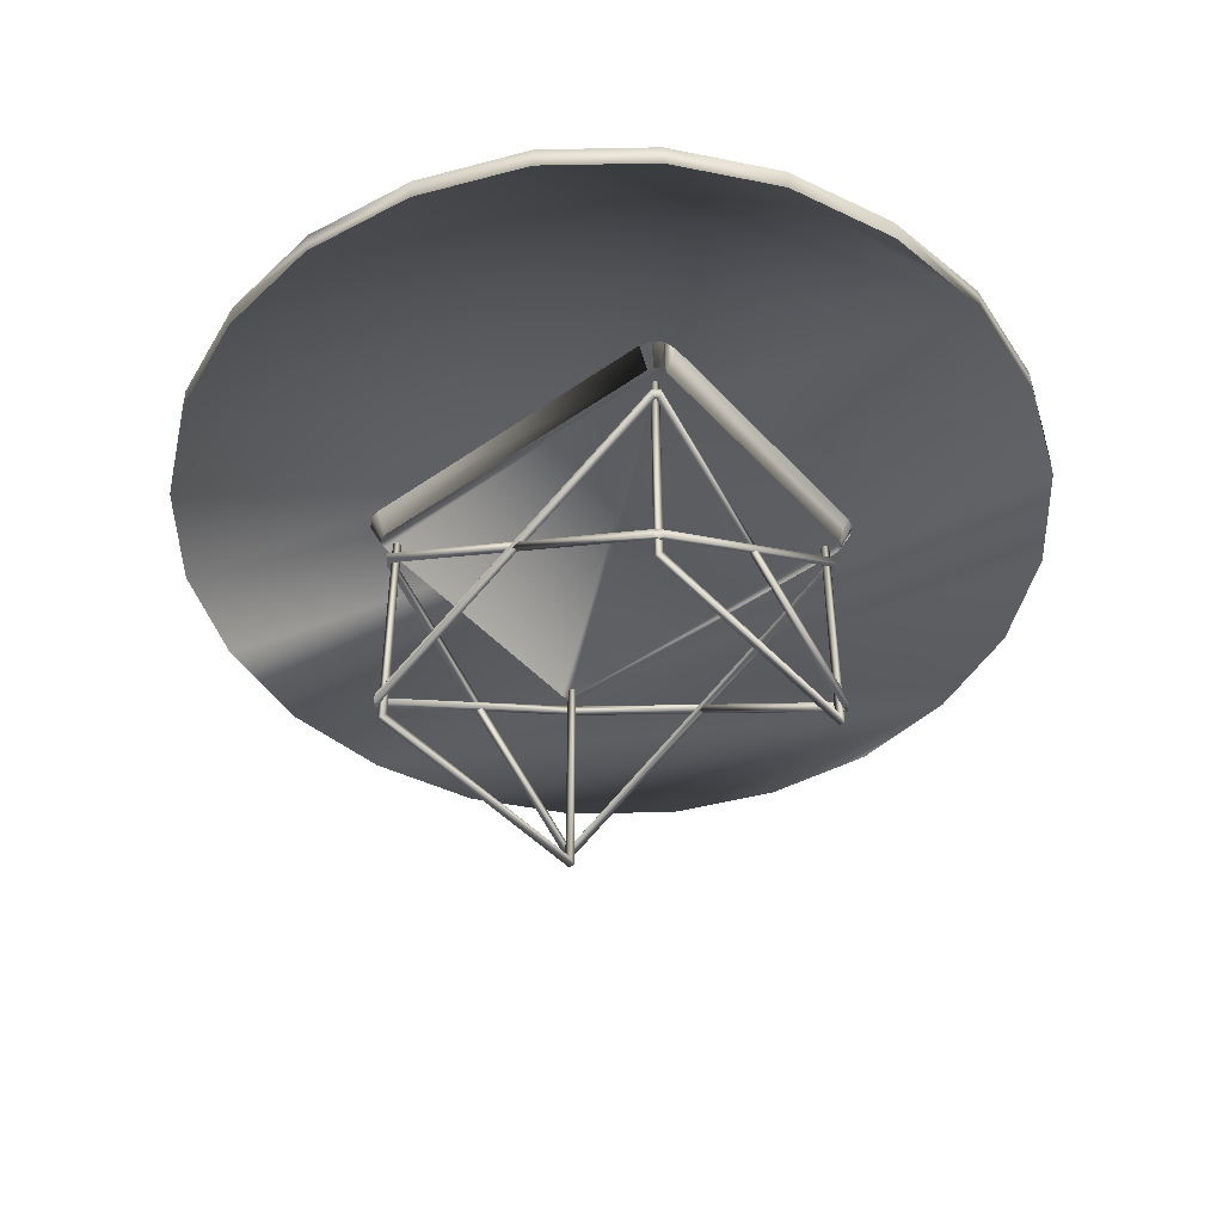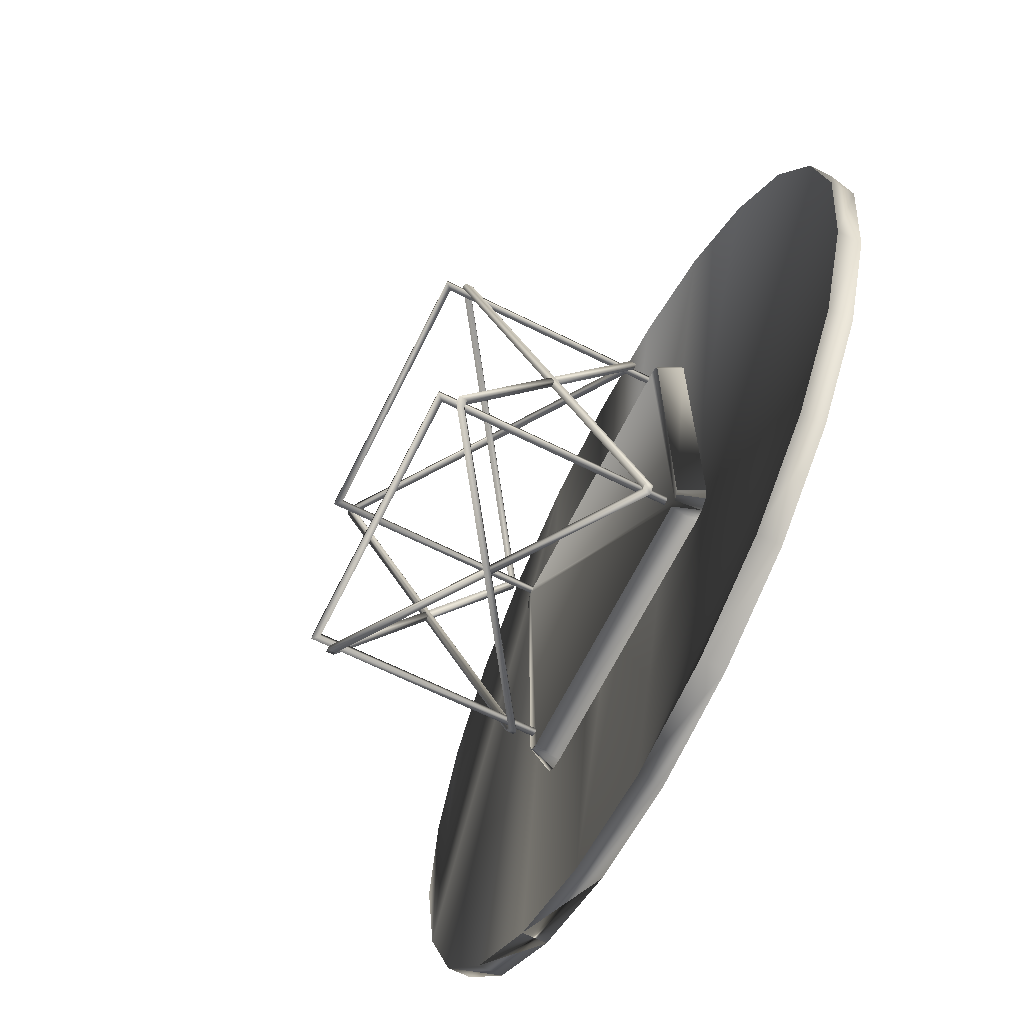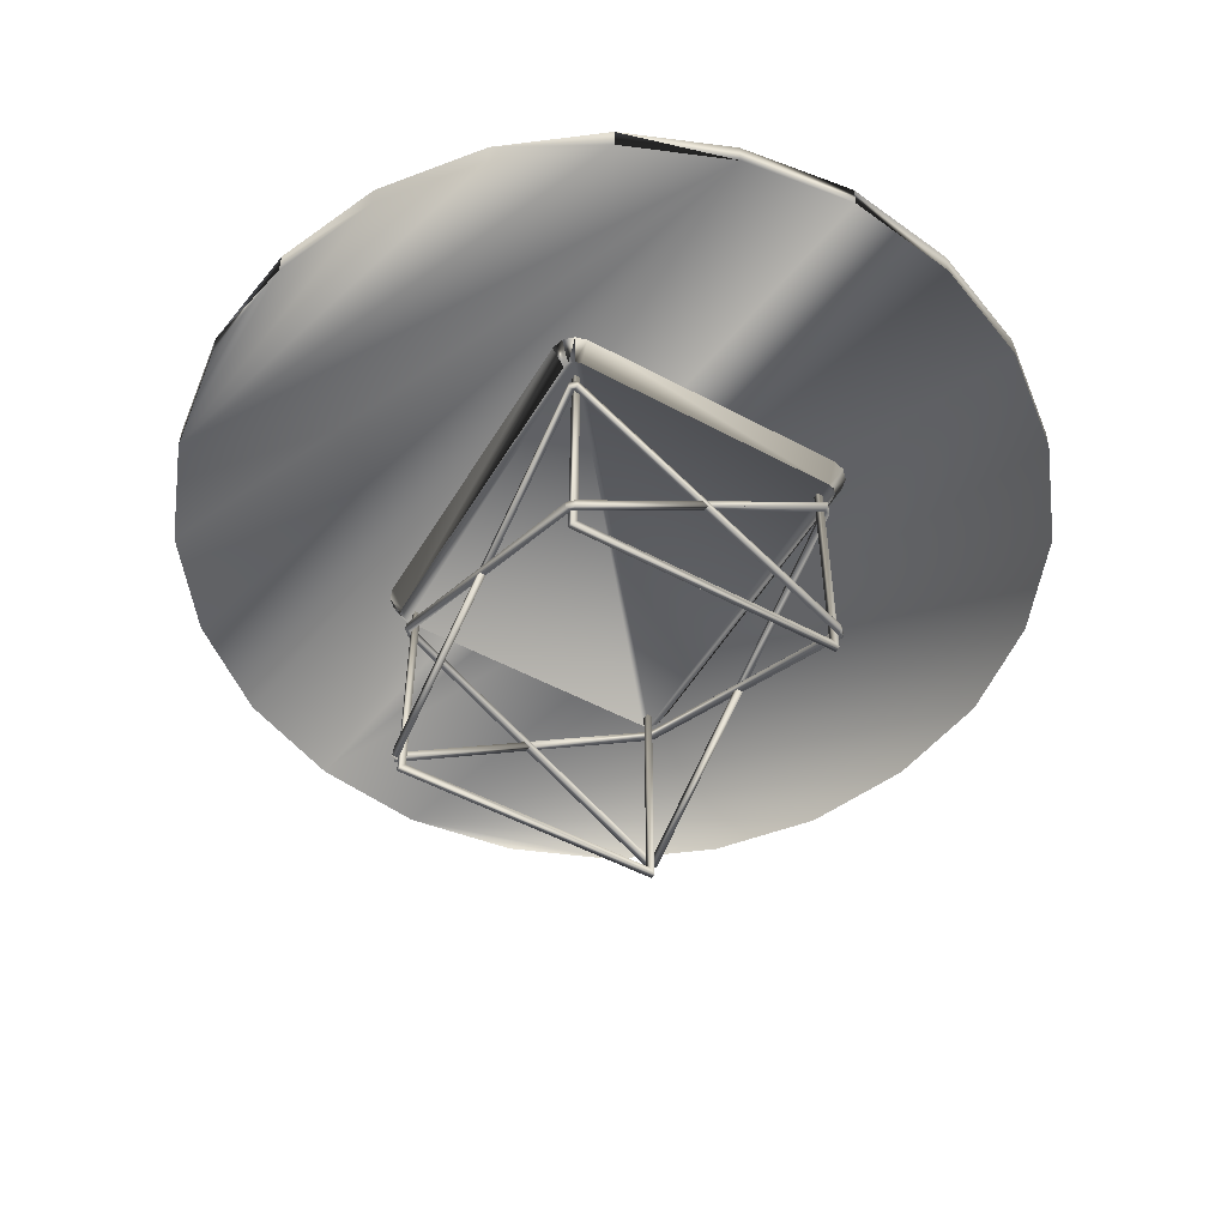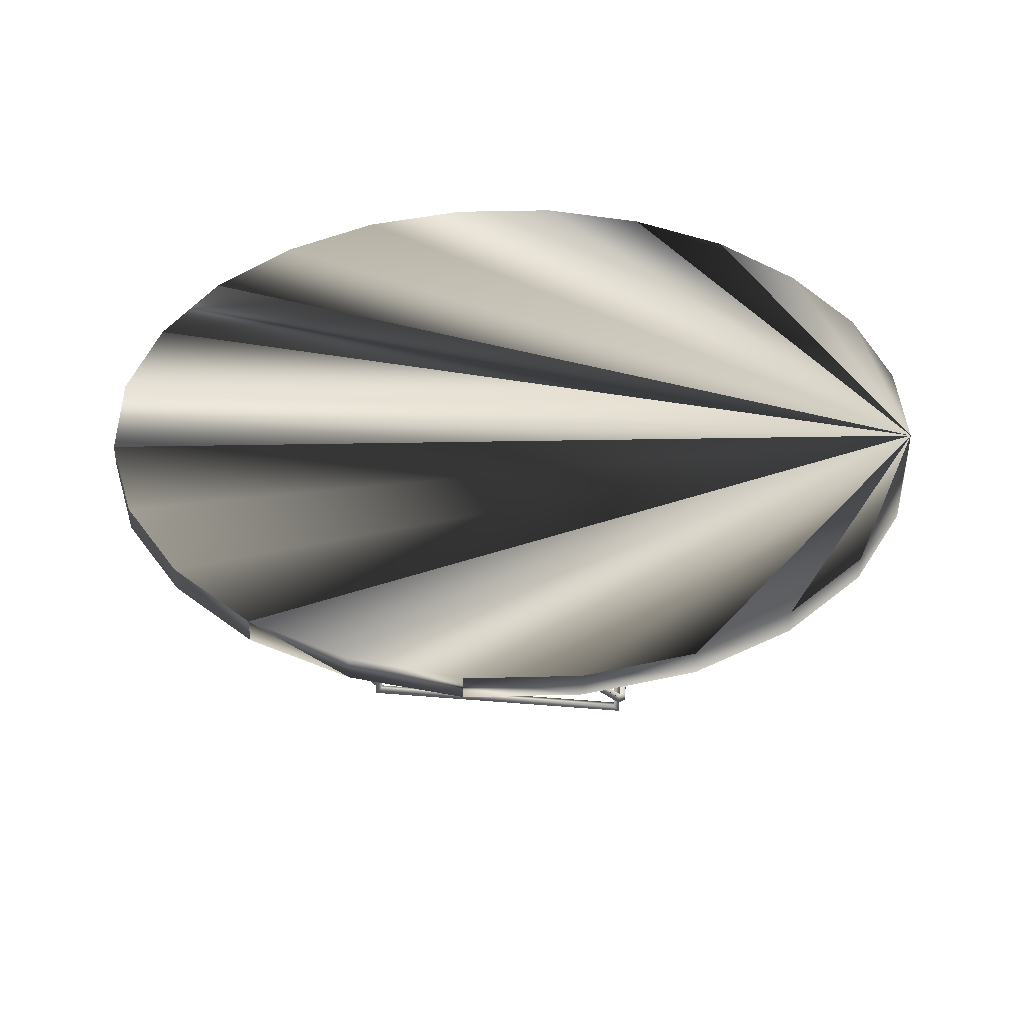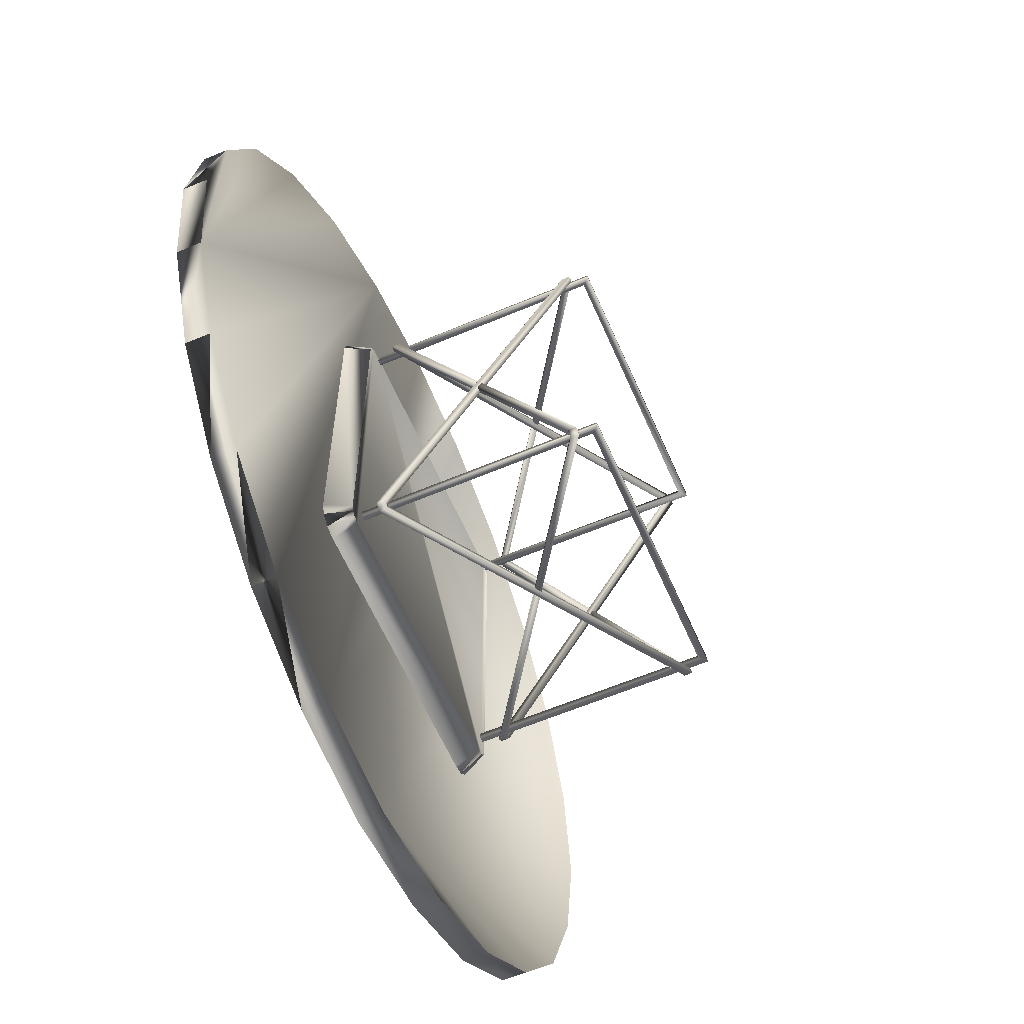
<metadata>
{"format":"obj","ext":"obj","renderer":"f3d","projection":"perspective","resolution":1024,"background":"white","views":[{"elev":-45.4,"azim":129.1,"up":"+Y"},{"elev":-66.8,"azim":63.5,"up":"+Z"},{"elev":-51.9,"azim":-30.1,"up":"+Y"},{"elev":38.4,"azim":6.1,"up":"+Y"},{"elev":-60.5,"azim":-66.6,"up":"+Z"}]}
</metadata>
<code>
v 0.3371 0.2835 0.3202
v 0.3239 0.3099 0.3202
v 0.3239 0.3099 0.6798
v 0.3371 0.2835 0.6798
v 0.6637 0.2835 0.3202
v 0.6769 0.3099 0.3202
v 0.6769 0.3099 0.6798
v 0.6637 0.2835 0.6798
v 0.3275 0.3099 0.307
v 0.3389 0.2835 0.3136
v 0.3437 0.2835 0.3088
v 0.3371 0.3099 0.2974
v 0.3503 0.2835 0.307
v 0.3503 0.3099 0.2939
v 0.6505 0.2835 0.307
v 0.6505 0.3099 0.2939
v 0.6571 0.2835 0.3088
v 0.6637 0.3099 0.2974
v 0.6619 0.2835 0.3136
v 0.6734 0.3099 0.307
v 0.3275 0.3099 0.6929
v 0.3389 0.2835 0.6864
v 0.3437 0.2835 0.6912
v 0.3371 0.3099 0.7026
v 0.3503 0.2835 0.6929
v 0.3503 0.3099 0.7061
v 0.6505 0.2835 0.6929
v 0.6505 0.3099 0.7061
v 0.6571 0.2835 0.6912
v 0.6637 0.3099 0.7026
v 0.6619 0.2835 0.6864
v 0.6734 0.3099 0.6929
v 0.9113 0.3363 0.7375
v 0.9579 0.3363 0.6225
v 0.975 0.3363 0.5
v 0.8354 0.3363 0.8354
v 0.7375 0.3363 0.9113
v 0.6225 0.3363 0.9579
v 0.5 0.3363 0.975
v 0.3774 0.3363 0.9579
v 0.2625 0.3363 0.9113
v 0.1646 0.3363 0.8354
v 0.08862 0.3363 0.7365
v 0.04212 0.3363 0.6225
v 0.025 0.3363 0.5
v 0.04212 0.3363 0.3775
v 0.08862 0.3363 0.2625
v 0.1646 0.3363 0.1646
v 0.2634 0.3363 0.08862
v 0.3774 0.3363 0.04212
v 0.5 0.3363 0.025
v 0.6225 0.3363 0.04212
v 0.7375 0.3363 0.08862
v 0.8354 0.3363 0.1646
v 0.9113 0.3363 0.2625
v 0.9579 0.3363 0.3775
v 0.5 0.3099 0.975
v 0.3774 0.3099 0.9579
v 0.2625 0.3099 0.9113
v 0.1646 0.3099 0.8354
v 0.08862 0.3099 0.7365
v 0.04212 0.3099 0.6225
v 0.025 0.3099 0.5
v 0.04212 0.3099 0.3775
v 0.08862 0.3099 0.2625
v 0.1646 0.3099 0.1646
v 0.2634 0.3099 0.08862
v 0.3774 0.3099 0.04212
v 0.5 0.3099 0.025
v 0.6225 0.3099 0.04212
v 0.7375 0.3099 0.08862
v 0.8354 0.3099 0.1646
v 0.9113 0.3099 0.2625
v 0.9579 0.3099 0.3775
v 0.975 0.3099 0.5
v 0.9579 0.3099 0.6225
v 0.9113 0.3099 0.7375
v 0.8354 0.3099 0.8354
v 0.7375 0.3099 0.9113
v 0.6225 0.3099 0.9579
v 0.6505 0.0446 0.3136
v 0.6505 0.04465 0.3202
v 0.6571 0.04465 0.3202
v 0.6571 0.0533 0.3202
v 0.6505 0.0533 0.3136
v 0.6505 0.0533 0.3202
v 0.6571 0.2514 0.3202
v 0.6505 0.2514 0.3137
v 0.6505 0.2514 0.3202
v 0.6505 0.2602 0.3137
v 0.6505 0.2602 0.3202
v 0.6571 0.2602 0.3202
v 0.3503 0.0446 0.3136
v 0.3503 0.04465 0.3202
v 0.3437 0.04465 0.3202
v 0.3437 0.0533 0.3202
v 0.3503 0.0533 0.3136
v 0.3503 0.0533 0.3202
v 0.3437 0.2514 0.3202
v 0.3503 0.2514 0.3137
v 0.3503 0.2514 0.3202
v 0.3503 0.2602 0.3137
v 0.3503 0.2602 0.3202
v 0.3437 0.2602 0.3202
v 0.6505 0.0446 0.6864
v 0.6505 0.04465 0.6798
v 0.6571 0.04465 0.6798
v 0.6571 0.0533 0.6798
v 0.6505 0.0533 0.6864
v 0.6505 0.0533 0.6798
v 0.6571 0.2514 0.6798
v 0.6505 0.2514 0.6864
v 0.6505 0.2514 0.6798
v 0.6505 0.2602 0.6864
v 0.6505 0.2602 0.6798
v 0.6571 0.2602 0.6798
v 0.3503 0.0446 0.6864
v 0.3503 0.04465 0.6798
v 0.3437 0.04465 0.6798
v 0.3437 0.0533 0.6798
v 0.3503 0.0533 0.6864
v 0.3503 0.0533 0.6798
v 0.3437 0.2514 0.6798
v 0.3503 0.2514 0.6864
v 0.3503 0.2514 0.6798
v 0.3503 0.2602 0.6864
v 0.3503 0.2602 0.6798
v 0.3437 0.2602 0.6798
v 0.6571 0.1483 0.5
v 0.6571 0.04471 0.3202
v 0.6505 0.04471 0.3202
v 0.6505 0.1483 0.5
v 0.6571 0.1524 0.5072
v 0.6505 0.1524 0.5072
v 0.6571 0.1566 0.5
v 0.6505 0.1566 0.5
v 0.6571 0.05307 0.3202
v 0.6571 0.1524 0.4928
v 0.6505 0.1524 0.4928
v 0.6505 0.05307 0.3202
v 0.6571 0.05301 0.6798
v 0.6505 0.05301 0.6798
v 0.3437 0.1483 0.5
v 0.3437 0.04471 0.3202
v 0.3503 0.04471 0.3202
v 0.3503 0.1483 0.5
v 0.3437 0.1524 0.5072
v 0.3503 0.1524 0.5072
v 0.3437 0.1566 0.5
v 0.3503 0.1566 0.5
v 0.3437 0.05307 0.3202
v 0.3437 0.1524 0.4928
v 0.3503 0.1524 0.4928
v 0.3503 0.05307 0.3202
v 0.3437 0.05301 0.6798
v 0.3503 0.05301 0.6798
v 0.5004 0.1566 0.3136
v 0.5004 0.1566 0.3202
v 0.4943 0.1524 0.3136
v 0.4943 0.1524 0.3202
v 0.5004 0.1482 0.3136
v 0.3503 0.0446 0.3202
v 0.5004 0.1482 0.3202
v 0.6505 0.2518 0.3137
v 0.5065 0.1524 0.3136
v 0.5065 0.1524 0.3202
v 0.6505 0.2518 0.3202
v 0.6505 0.0446 0.3202
v 0.6505 0.05301 0.3136
v 0.6505 0.05301 0.3202
v 0.5004 0.1566 0.6864
v 0.5004 0.1566 0.6798
v 0.4943 0.1524 0.6864
v 0.4943 0.1524 0.6798
v 0.5004 0.1482 0.6864
v 0.3503 0.0446 0.6798
v 0.5004 0.1482 0.6798
v 0.6505 0.2518 0.6864
v 0.5065 0.1524 0.6864
v 0.5065 0.1524 0.6798
v 0.6505 0.2518 0.6798
v 0.6505 0.0446 0.6798
v 0.6505 0.05301 0.6864
v 0.6439 0.03209 0.3268
v 0.6439 0.2797 0.3269
v 0.6439 0.2797 0.3202
v 0.6439 0.03209 0.3202
v 0.3569 0.03209 0.3268
v 0.3569 0.03209 0.3202
v 0.3569 0.2797 0.3269
v 0.3569 0.2797 0.3202
v 0.3503 0.025 0.3268
v 0.3503 0.2797 0.3269
v 0.3503 0.2797 0.3202
v 0.3503 0.025 0.3202
v 0.6505 0.025 0.3268
v 0.6505 0.025 0.3202
v 0.6505 0.2797 0.3269
v 0.6505 0.2797 0.3202
v 0.6439 0.03209 0.6732
v 0.6439 0.2797 0.6732
v 0.6439 0.2797 0.6798
v 0.6439 0.03209 0.6798
v 0.3569 0.03209 0.6732
v 0.3569 0.03209 0.6798
v 0.3569 0.2797 0.6732
v 0.3569 0.2797 0.6798
v 0.3503 0.025 0.6732
v 0.3503 0.2797 0.6732
v 0.3503 0.2797 0.6798
v 0.3503 0.025 0.6798
v 0.6505 0.025 0.6732
v 0.6505 0.025 0.6798
v 0.6505 0.2797 0.6732
v 0.6505 0.2797 0.6798
v 0.6505 0.0533 0.3202
v 0.3503 0.2602 0.3202
v 0.6505 0.0533 0.6798
v 0.6505 0.05301 0.6798
v 0.5065 0.1524 0.3136
v 0.5065 0.1524 0.3202
v 0.5065 0.1524 0.6864
v 0.5065 0.1524 0.6798
f 9 12 10
f 17 15 18
f 19 20 5
f 6 5 20
f 3 4 21
f 22 21 4
f 23 24 22
f 21 24 6
f 21 6 3
f 12 9 6
f 12 6 14
f 16 14 6
f 36 33 35
f 38 37 35
f 38 35 39
f 40 39 35
f 40 35 41
f 44 35 45
f 46 45 35
f 48 47 35
f 48 35 49
f 50 49 35
f 50 35 51
f 52 51 35
f 54 53 35
f 54 35 55
f 56 55 35
f 39 40 57
f 58 57 40
f 40 41 58
f 41 42 59
f 60 59 42
f 42 43 60
f 61 60 43
f 43 44 61
f 62 61 44
f 63 62 45
f 46 47 64
f 65 64 47
f 66 65 48
f 48 49 66
f 49 50 67
f 2 3 1
f 4 1 3
f 6 5 7
f 8 7 5
f 2 1 9
f 10 9 1
f 11 12 10
f 13 14 11
f 12 11 14
f 16 14 15
f 13 15 14
f 16 15 18
f 19 20 17
f 18 17 20
f 21 24 22
f 25 23 26
f 24 26 23
f 28 27 26
f 25 26 27
f 29 27 30
f 28 30 27
f 31 29 32
f 30 32 29
f 31 32 8
f 7 8 32
f 7 32 6
f 30 6 32
f 30 28 6
f 26 6 28
f 26 24 6
f 2 6 3
f 2 9 6
f 16 18 6
f 20 6 18
f 34 33 35
f 36 37 35
f 42 35 41
f 42 43 35
f 44 35 43
f 46 47 35
f 52 53 35
f 59 41 58
f 44 62 45
f 45 63 46
f 64 46 63
f 47 65 48
f 67 49 66
f 68 50 67
f 50 68 51
f 69 51 68
f 51 69 52
f 70 52 69
f 52 70 53
f 71 53 70
f 53 71 54
f 72 54 71
f 54 72 55
f 73 55 72
f 55 73 56
f 74 56 73
f 56 74 35
f 75 35 74
f 35 75 34
f 76 34 75
f 34 76 33
f 77 33 76
f 33 77 36
f 78 36 77
f 36 78 37
f 79 37 78
f 37 79 38
f 80 38 79
f 38 80 39
f 57 39 80
f 82 81 83
f 84 83 85
f 81 85 83
f 216 84 85
f 88 87 89
f 91 92 90
f 88 90 87
f 92 87 90
f 94 95 93
f 96 97 95
f 93 95 97
f 98 97 96
f 100 101 99
f 217 102 104
f 100 99 102
f 104 102 99
f 106 107 105
f 108 109 107
f 105 107 109
f 218 109 108
f 112 113 111
f 115 114 116
f 112 111 114
f 116 114 111
f 118 117 119
f 120 119 121
f 117 121 119
f 122 120 121
f 124 123 125
f 127 128 126
f 124 126 123
f 128 123 126
f 130 129 131
f 132 131 129
f 133 111 134
f 113 134 111
f 116 135 115
f 136 115 135
f 138 137 139
f 140 139 137
f 92 91 108
f 218 108 91
f 107 106 87
f 89 87 106
f 135 116 133
f 111 133 116
f 137 138 130
f 129 130 138
f 141 107 92
f 87 92 107
f 136 134 115
f 113 115 134
f 140 131 139
f 132 139 131
f 219 91 106
f 89 106 91
f 144 145 143
f 146 143 145
f 147 148 123
f 125 123 148
f 128 127 149
f 150 149 127
f 152 153 151
f 154 151 153
f 104 120 217
f 122 217 120
f 119 99 118
f 101 118 99
f 149 147 128
f 123 128 147
f 151 144 152
f 143 152 144
f 155 104 119
f 99 119 104
f 150 127 148
f 125 148 127
f 154 153 145
f 146 145 153
f 156 118 103
f 101 103 118
f 90 157 91
f 158 91 157
f 159 97 160
f 98 160 97
f 93 161 162
f 163 162 161
f 220 164 221
f 167 221 164
f 81 168 100
f 101 100 168
f 102 217 169
f 170 169 217
f 93 97 161
f 159 161 97
f 88 165 90
f 157 90 165
f 102 85 100
f 81 100 85
f 162 163 98
f 160 98 163
f 89 91 166
f 158 166 91
f 103 101 86
f 168 86 101
f 114 115 171
f 172 171 115
f 173 174 121
f 122 121 174
f 117 176 175
f 177 175 176
f 222 178 223
f 181 223 178
f 105 124 182
f 125 182 124
f 126 183 127
f 142 127 183
f 117 175 121
f 173 121 175
f 112 114 179
f 171 179 114
f 126 124 109
f 105 109 124
f 176 122 177
f 174 177 122
f 113 180 115
f 172 115 180
f 127 110 125
f 182 125 110
f 185 186 184
f 187 184 186
f 184 187 188
f 189 188 187
f 188 189 190
f 191 190 189
f 193 194 192
f 195 192 194
f 192 195 196
f 197 196 195
f 196 197 198
f 199 198 197
f 193 192 190
f 188 190 192
f 192 196 188
f 184 188 196
f 196 198 184
f 185 184 198
f 194 191 195
f 189 195 191
f 195 189 197
f 187 197 189
f 197 187 199
f 186 199 187
f 201 200 202
f 203 202 200
f 200 204 203
f 205 203 204
f 204 206 205
f 207 205 206
f 209 208 210
f 211 210 208
f 208 212 211
f 213 211 212
f 212 214 213
f 215 213 214
f 209 206 208
f 204 208 206
f 208 204 212
f 200 212 204
f 212 200 214
f 201 214 200
f 210 211 207
f 205 207 211
f 211 213 205
f 203 205 213
f 213 215 203
f 202 203 215
f 23 22 4
f 17 19 5
f 17 5 8
f 23 4 1
f 31 29 27
f 8 31 27
f 10 11 13
f 1 10 13
f 17 8 27
f 17 27 25
f 23 1 13
f 23 13 15
f 15 17 25
f 23 15 25
f 62 63 64
f 61 62 64
f 60 61 64
f 59 60 64
f 58 59 64
f 58 64 65
f 58 65 66
f 58 66 67
f 58 67 68
f 57 58 68
f 80 57 68
f 79 80 68
f 79 68 69
f 78 79 69
f 77 78 69
f 76 77 69
f 75 76 69
f 74 75 69
f 73 74 69
f 72 73 69
f 71 72 69
f 70 71 69
f 176 117 118
f 122 176 118
f 122 118 156
f 168 81 82
f 86 168 82
f 85 102 169
f 165 88 89
f 165 89 166
f 165 166 158
f 157 165 158
f 94 93 162
f 94 162 98
f 95 94 98
f 95 98 96
f 106 105 182
f 219 106 182
f 219 182 110
f 183 126 109
f 108 107 141
f 108 141 92
f 113 112 179
f 180 113 179
f 172 180 179
f 172 179 171
f 155 119 120
f 104 155 120
f 131 140 137
f 131 137 130
f 129 138 139
f 129 139 132
f 133 134 136
f 135 133 136
f 144 151 154
f 144 154 145
f 146 153 152
f 146 152 143
f 148 147 149
f 150 148 149
f 159 160 163
f 161 159 163
f 220 221 167
f 164 220 167
f 174 173 175
f 177 174 175
f 222 223 181
f 181 178 222
f 198 199 186
f 198 186 185
f 190 191 194
f 190 194 193
f 201 202 215
f 215 214 201
f 207 206 209
f 209 210 207

</code>
